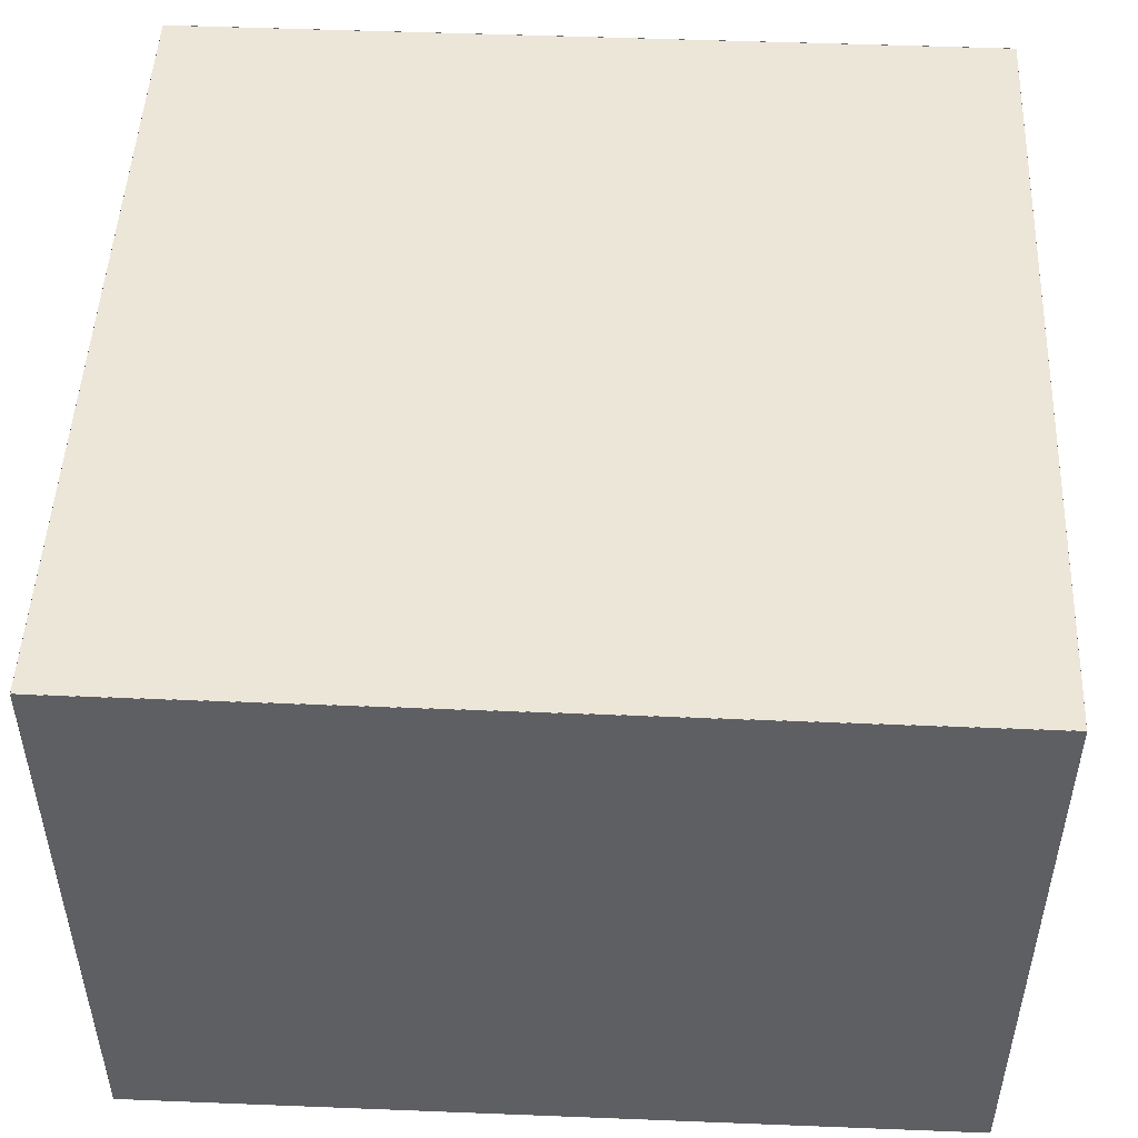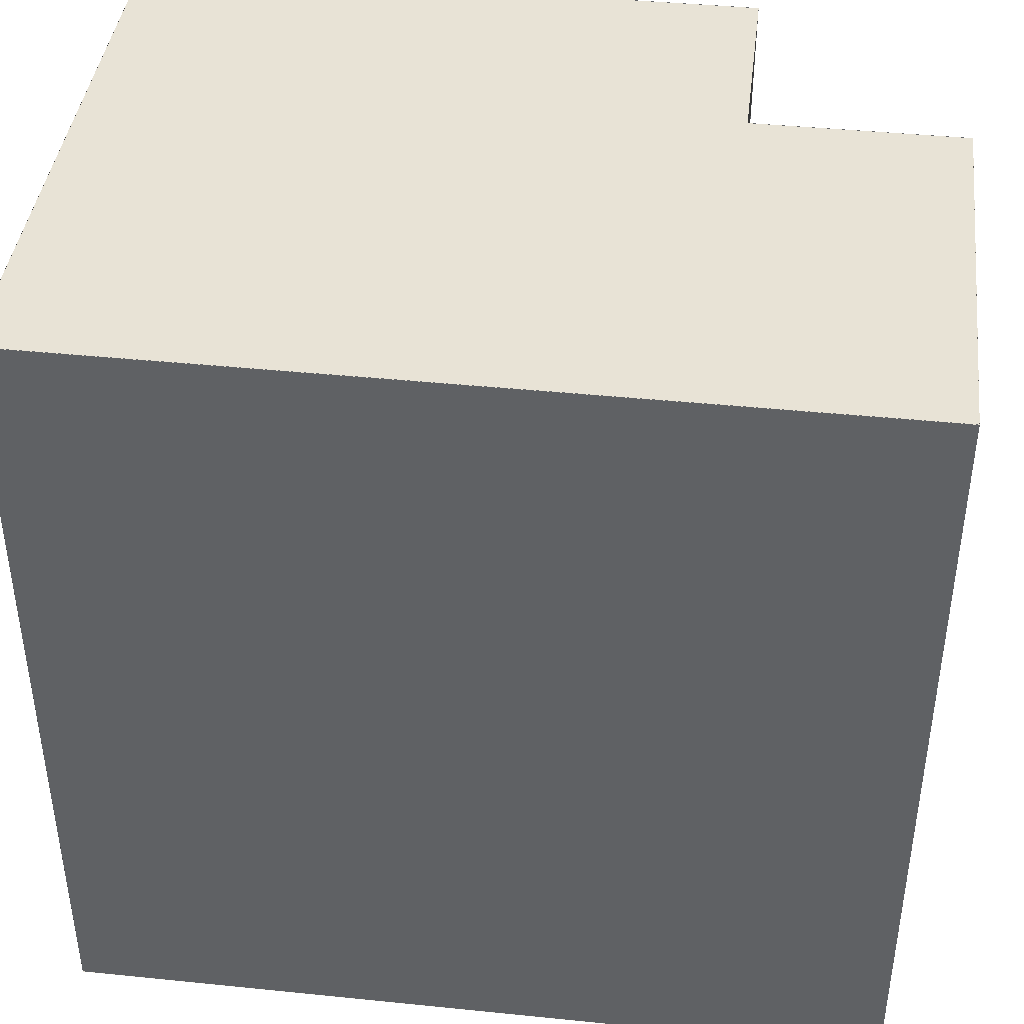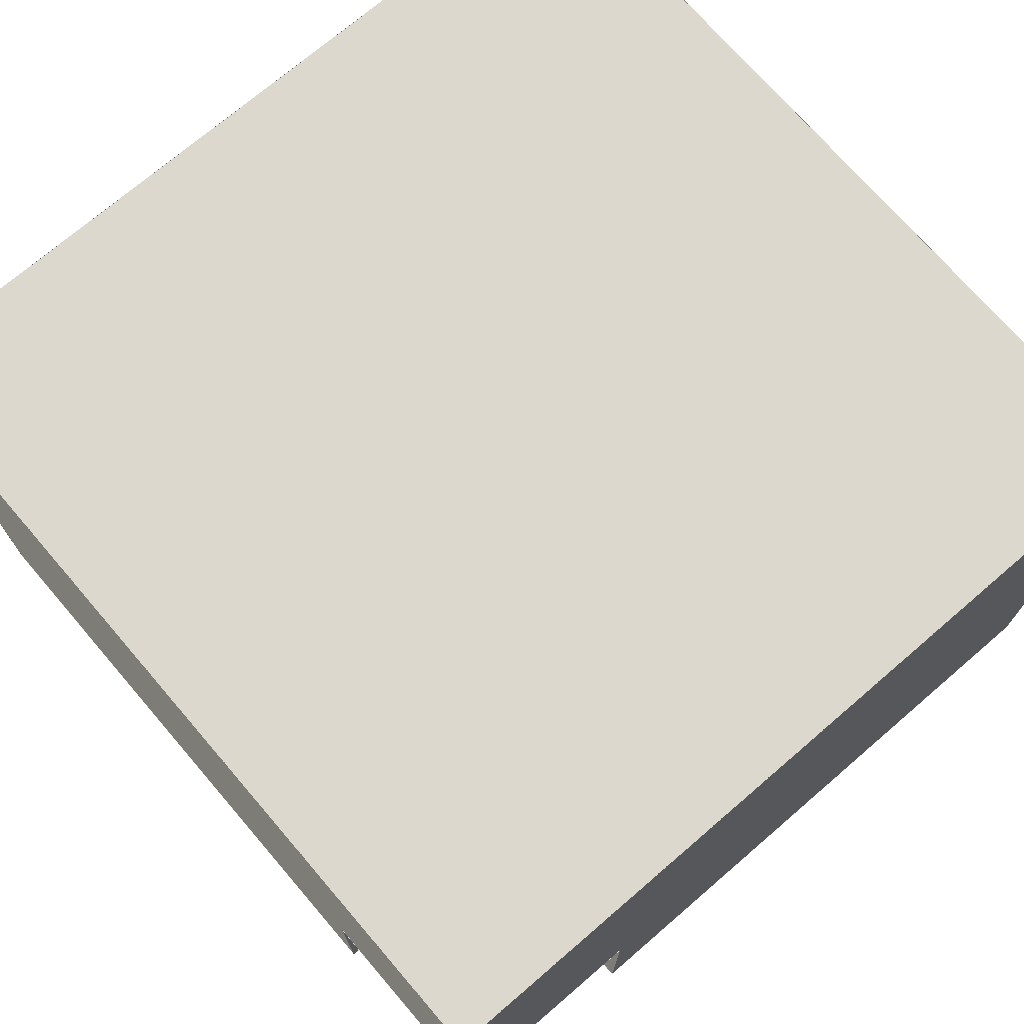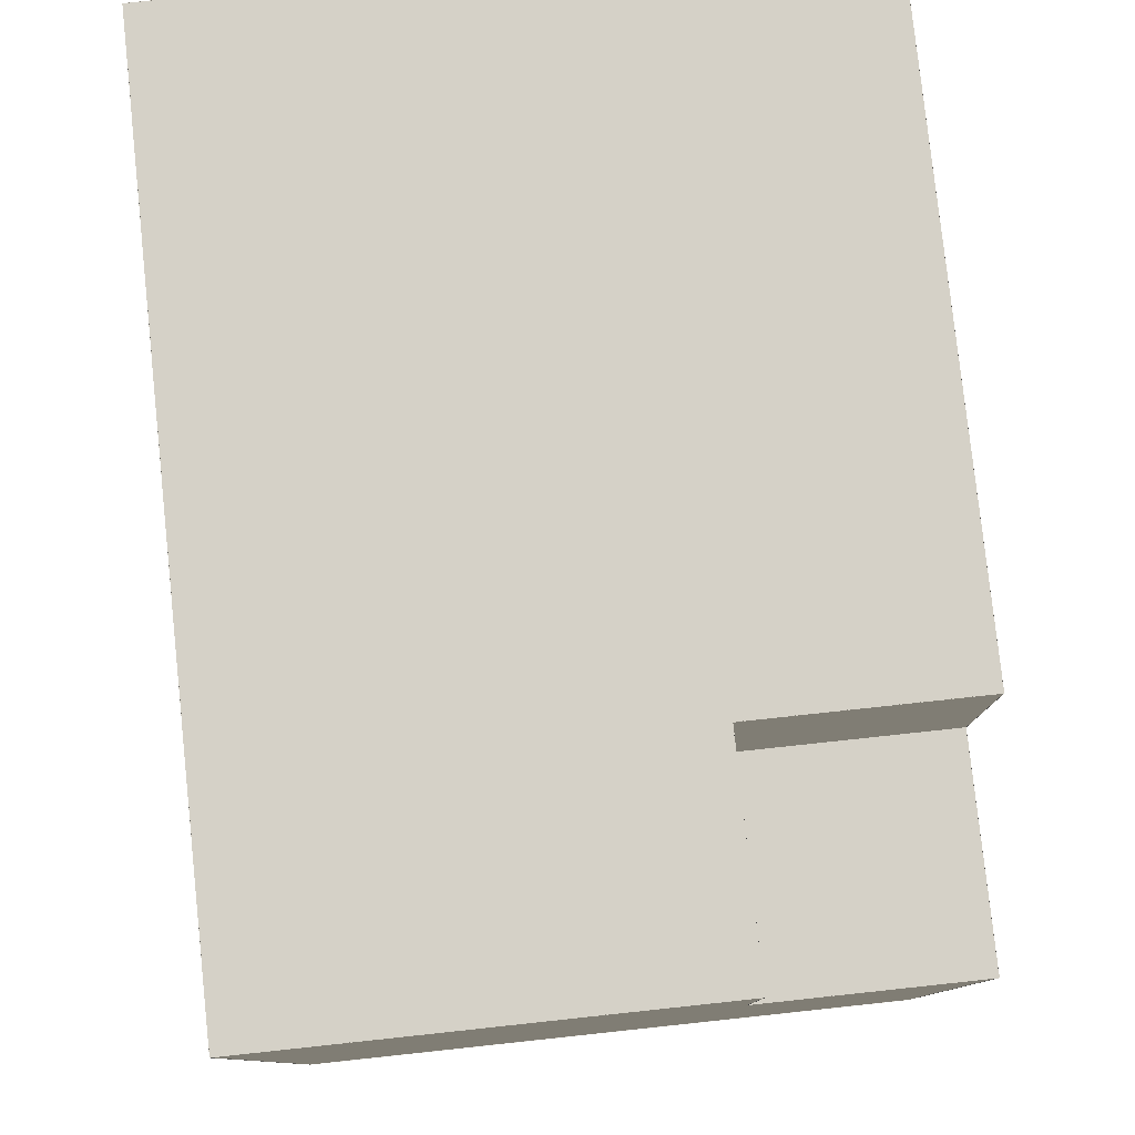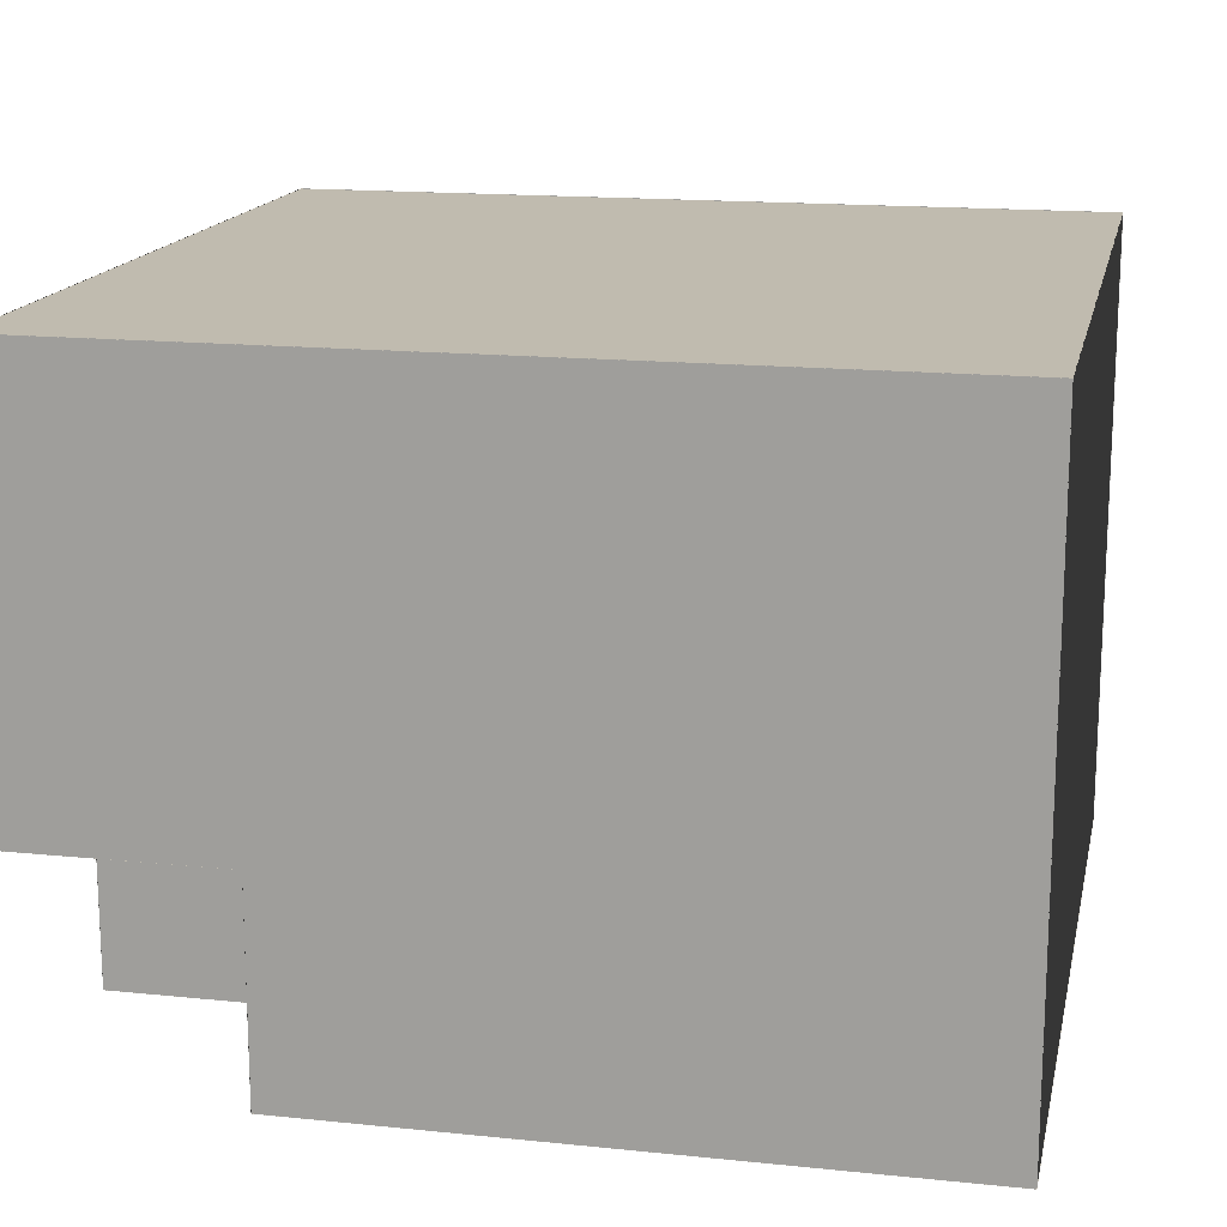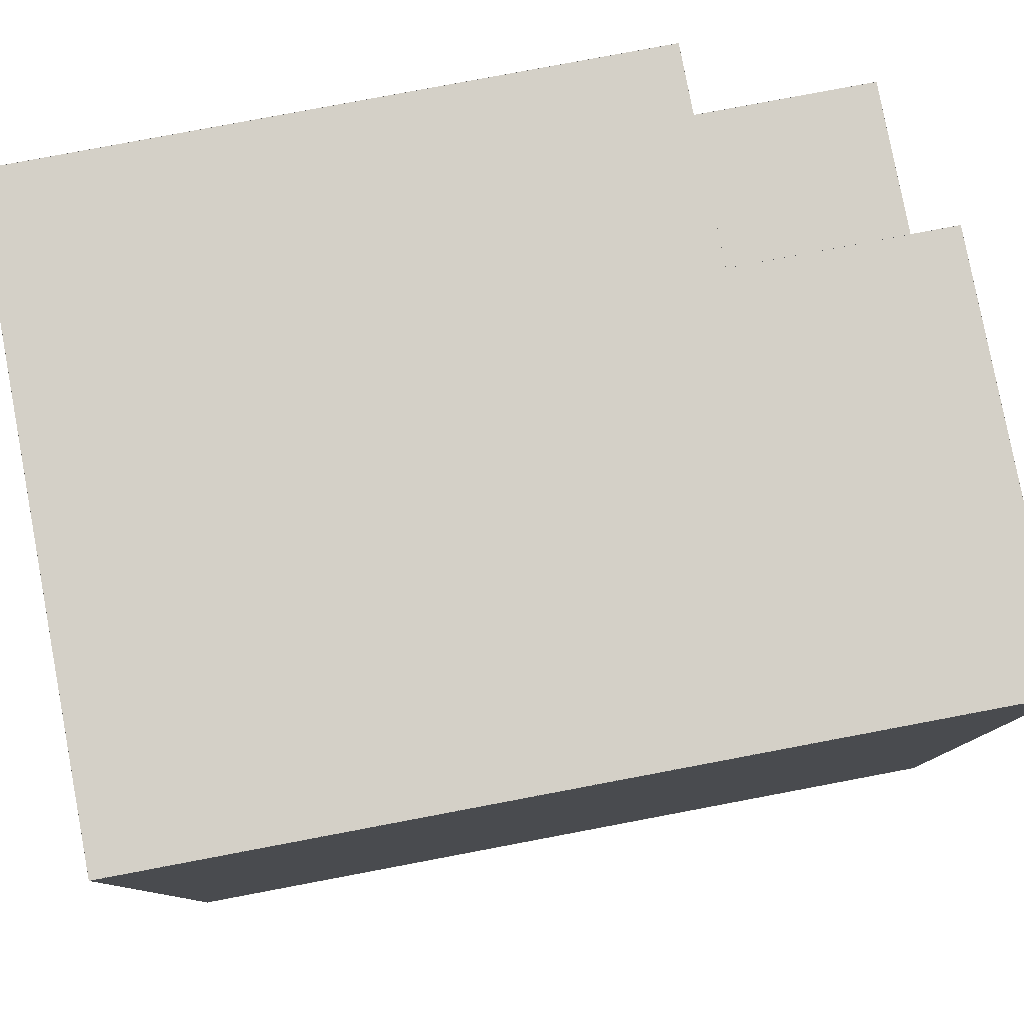
<metadata>
{"format":"obj","ext":"obj","renderer":"f3d","projection":"perspective","resolution":1024,"background":"white","views":[{"elev":49.2,"azim":-177.5,"up":"+Y"},{"elev":41.8,"azim":-173.0,"up":"+Z"},{"elev":72.4,"azim":-40.7,"up":"+Y"},{"elev":79.6,"azim":-96.1,"up":"+Z"},{"elev":16.0,"azim":12.0,"up":"+Y"},{"elev":80.0,"azim":169.3,"up":"+Z"}]}
</metadata>
<code>
g Shaman Body
v 2.001 -0.499 2
v 2.001 -1.501 2
v 0.999 -1.501 2
v 0.999 -0.499 2
v 0.001 1.5 -1.001
v 0.001 1.5 0.0009999
v -1.001 1.5 0.0009999
v -1.001 1.5 -1.001
v 0.001 1.5 -2.001
v 0.001 1.5 -0.999
v -1.001 1.5 -0.999
v -1.001 1.5 -2.001
v 1.001 1.5 0.999
v 1.001 1.5 2.001
v -0.0009999 1.5 2.001
v -0.0009999 1.5 0.999
v 1.001 1.5 -0.001
v 1.001 1.5 1.001
v -0.0009999 1.5 1.001
v -0.0009999 1.5 -0.001
v 1.001 1.5 -1.001
v 1.001 1.5 0.0009999
v -0.0009999 1.5 0.0009999
v -0.0009999 1.5 -1.001
v 1.001 1.5 -2.001
v 1.001 1.5 -0.999
v -0.0009999 1.5 -0.999
v -0.0009999 1.5 -2.001
v 2.001 1.5 0.999
v 2.001 1.5 2.001
v 0.999 1.5 2.001
v 0.999 1.5 0.999
v 0.001 1.5 -0.001
v 0.001 1.5 1.001
v -1.001 1.5 1.001
v -1.001 1.5 -0.001
v 2.001 1.5 -0.001
v 2.001 1.5 1.001
v 0.999 1.5 1.001
v 0.999 1.5 -0.001
v 2.001 1.5 -2.001
v 2.001 1.5 -0.999
v 0.999 1.5 -0.999
v 0.999 1.5 -2.001
v -2 1.501 2.001
v -2 0.499 2.001
v -2 0.499 0.999
v -2 1.501 0.999
v -2 1.501 1.001
v -2 0.499 1.001
v -2 0.499 -0.001
v -2 1.501 -0.001
v -2 1.501 0.0009999
v -2 0.499 0.0009999
v -2 0.499 -1.001
v -2 1.501 -1.001
v -2 1.501 -0.999
v -2 0.499 -0.999
v -2 0.499 -2.001
v -2 1.501 -2.001
v -2 0.501 2.001
v -2 -0.501 2.001
v -2 -0.501 0.999
v -2 0.501 0.999
v -2 0.501 1.001
v -2 -0.501 1.001
v -2 -0.501 -0.001
v -2 0.501 -0.001
v 2.001 1.5 -1.001
v 2.001 1.5 0.0009999
v 0.999 1.5 0.0009999
v 0.999 1.5 -1.001
v -2 0.501 0.0009999
v -2 -0.501 0.0009999
v -2 -0.501 -1.001
v -2 0.501 -1.001
v 0.001 1.5 0.999
v 0.001 1.5 2.001
v -1.001 1.5 2.001
v -1.001 1.5 0.999
v -0.999 1.5 -1.001
v -0.999 1.5 0.0009999
v -2.001 1.5 0.0009999
v -2.001 1.5 -1.001
v -0.999 -1.5 0.0009999
v -0.999 -1.5 -1.001
v -2.001 -1.5 -1.001
v -2.001 -1.5 0.0009999
v -0.999 -1.5 -0.999
v -0.999 -1.5 -2.001
v -2.001 -1.5 -2.001
v -2.001 -1.5 -0.999
v 0.001 -1.5 2.001
v 0.001 -1.5 0.999
v -1.001 -1.5 0.999
v -1.001 -1.5 2.001
v 0.001 -1.5 1.001
v 0.001 -1.5 -0.001
v -1.001 -1.5 -0.001
v -1.001 -1.5 1.001
v 0.001 -1.5 0.0009999
v 0.001 -1.5 -1.001
v -1.001 -1.5 -1.001
v -1.001 -1.5 0.0009999
v 0.001 -1.5 -0.999
v 0.001 -1.5 -2.001
v -1.001 -1.5 -2.001
v -1.001 -1.5 -0.999
v 1.001 -1.5 2.001
v 1.001 -1.5 0.999
v -0.0009999 -1.5 0.999
v -0.0009999 -1.5 2.001
v -0.999 1.5 -2.001
v -0.999 1.5 -0.999
v -2.001 1.5 -0.999
v -2.001 1.5 -2.001
v 1.001 -1.5 1.001
v 1.001 -1.5 -0.001
v -0.0009999 -1.5 -0.001
v -0.0009999 -1.5 1.001
v 1.001 -1.5 -0.999
v 1.001 -1.5 -2.001
v -0.0009999 -1.5 -2.001
v -0.0009999 -1.5 -0.999
v 2.001 -1.5 2.001
v 2.001 -1.5 0.999
v 0.999 -1.5 0.999
v 0.999 -1.5 2.001
v 2.001 -1.5 1.001
v 2.001 -1.5 -0.001
v 0.999 -1.5 -0.001
v 0.999 -1.5 1.001
v 2.001 -1.5 0.0009999
v 2.001 -1.5 -1.001
v 0.999 -1.5 -1.001
v 0.999 -1.5 0.0009999
v 2.001 -1.5 -0.999
v 2.001 -1.5 -2.001
v 0.999 -1.5 -2.001
v 0.999 -1.5 -0.999
v -0.999 1.5 0.999
v -0.999 1.5 2.001
v -2.001 1.5 2.001
v -2.001 1.5 0.999
v -0.999 1.5 -0.001
v -0.999 1.5 1.001
v -2.001 1.5 1.001
v -2.001 1.5 -0.001
v 1.001 -1.5 0.0009999
v 1.001 -1.5 -1.001
v -0.0009999 -1.5 -1.001
v -0.0009999 -1.5 0.0009999
v -2 0.501 -0.999
v -2 -0.501 -0.999
v -2 -0.501 -2.001
v -2 0.501 -2.001
v -2 -0.499 1.001
v -2 -1.501 1.001
v -2 -1.501 -0.001
v -2 -0.499 -0.001
v -2 -0.499 0.0009999
v -2 -1.501 0.0009999
v -2 -1.501 -1.001
v -2 -0.499 -1.001
v -0.0009999 0.501 -2
v -0.0009999 -0.501 -2
v 1.001 -0.501 -2
v 1.001 0.501 -2
v -0.0009999 -0.499 -2
v -0.0009999 -1.501 -2
v 1.001 -1.501 -2
v 1.001 -0.499 -2
v 0.999 1.501 -2
v 0.999 0.499 -2
v 2.001 0.499 -2
v 2.001 1.501 -2
v 0.999 0.501 -2
v 0.999 -0.501 -2
v 2.001 -0.501 -2
v 2.001 0.501 -2
v 0.999 -0.499 -2
v 0.999 -1.501 -2
v 2.001 -1.501 -2
v 2.001 -0.499 -2
v -0.999 1.501 2
v -0.999 0.499 2
v -2.001 0.499 2
v -2.001 1.501 2
v -0.999 0.501 2
v -0.999 -0.501 2
v -2.001 -0.501 2
v -2.001 0.501 2
v -0.0009999 1.501 -2
v -0.0009999 0.499 -2
v 1.001 0.499 -2
v 1.001 1.501 -2
v -0.999 -0.499 1
v -0.999 -1.501 1
v -2.001 -1.501 1
v -2.001 -0.499 1
v 0.001 0.501 2
v 0.001 -0.501 2
v -1.001 -0.501 2
v -1.001 0.501 2
v 0.001 -0.499 2
v 0.001 -1.501 2
v -1.001 -1.501 2
v -1.001 -0.499 2
v 1.001 1.501 2
v 1.001 0.499 2
v -0.0009999 0.499 2
v -0.0009999 1.501 2
v 1.001 0.501 2
v 1.001 -0.501 2
v -0.0009999 -0.501 2
v -0.0009999 0.501 2
v 1.001 -0.499 2
v 1.001 -1.501 2
v -0.0009999 -1.501 2
v -0.0009999 -0.499 2
v 2.001 1.501 2
v 2.001 0.499 2
v 0.999 0.499 2
v 0.999 1.501 2
v 2.001 0.501 2
v 2.001 -0.501 2
v 0.999 -0.501 2
v 0.999 0.501 2
v 0.001 1.501 2
v 0.001 0.499 2
v -1.001 0.499 2
v -1.001 1.501 2
v -1.001 -0.499 -2
v -1.001 -1.501 -2
v 0.001 -1.501 -2
v 0.001 -0.499 -2
v -1.001 0.501 -2
v -1.001 -0.501 -2
v 0.001 -0.501 -2
v 0.001 0.501 -2
v -1.001 1.501 -2
v -1.001 0.499 -2
v 0.001 0.499 -2
v 0.001 1.501 -2
v -2 -0.499 -0.999
v -2 -1.501 -0.999
v -2 -1.501 -2.001
v -2 -0.499 -2.001
v -1 -0.499 2.001
v -1 -1.501 2.001
v -1 -1.501 0.999
v -1 -0.499 0.999
v 2 1.501 0.999
v 2 0.499 0.999
v 2 0.499 2.001
v 2 1.501 2.001
v 2 1.501 -0.001
v 2 0.499 -0.001
v 2 0.499 1.001
v 2 1.501 1.001
v 2 1.501 -1.001
v 2 0.499 -1.001
v 2 0.499 0.0009999
v 2 1.501 0.0009999
v 2 1.501 -2.001
v 2 0.499 -2.001
v 2 0.499 -0.999
v 2 1.501 -0.999
v 2 0.501 0.999
v 2 -0.501 0.999
v 2 -0.501 2.001
v 2 0.501 2.001
v 2 0.501 -0.001
v 2 -0.501 -0.001
v 2 -0.501 1.001
v 2 0.501 1.001
v 2 0.501 -1.001
v 2 -0.501 -1.001
v 2 -0.501 0.0009999
v 2 0.501 0.0009999
v 2 0.501 -2.001
v 2 -0.501 -2.001
v 2 -0.501 -0.999
v 2 0.501 -0.999
v 2 -0.499 0.999
v 2 -1.501 0.999
v 2 -1.501 2.001
v 2 -0.499 2.001
v 2 -0.499 -0.001
v 2 -1.501 -0.001
v 2 -1.501 1.001
v 2 -0.499 1.001
v 2 -0.499 -1.001
v 2 -1.501 -1.001
v 2 -1.501 0.0009999
v 2 -0.499 0.0009999
v 2 -0.499 -2.001
v 2 -1.501 -2.001
v 2 -1.501 -0.999
v 2 -0.499 -0.999
v -2.001 1.501 -2
v -2.001 0.499 -2
v -0.999 0.499 -2
v -0.999 1.501 -2
v -2.001 0.501 -2
v -2.001 -0.501 -2
v -0.999 -0.501 -2
v -0.999 0.501 -2
v -2.001 -0.499 -2
v -2.001 -1.501 -2
v -0.999 -1.501 -2
v -0.999 -0.499 -2
v -0.999 -1.5 1.001
v -0.999 -1.5 -0.001
v -2.001 -1.5 -0.001
v -2.001 -1.5 1.001
v -0.999 -0.5 2.001
v -0.999 -0.5 0.999
v -2.001 -0.5 0.999
v -2.001 -0.5 2.001
f 319 317 320
f 319 318 317
f 315 313 316
f 315 314 313
f 311 309 312
f 311 310 309
f 307 305 308
f 307 306 305
f 303 301 304
f 303 302 301
f 299 297 300
f 299 298 297
f 295 293 296
f 295 294 293
f 291 289 292
f 291 290 289
f 287 285 288
f 287 286 285
f 283 281 284
f 283 282 281
f 279 277 280
f 279 278 277
f 275 273 276
f 275 274 273
f 271 269 272
f 271 270 269
f 267 265 268
f 267 266 265
f 263 261 264
f 263 262 261
f 259 257 260
f 259 258 257
f 255 253 256
f 255 254 253
f 251 249 252
f 251 250 249
f 247 245 248
f 247 246 245
f 243 241 244
f 243 242 241
f 239 237 240
f 239 238 237
f 235 233 236
f 235 234 233
f 231 229 232
f 231 230 229
f 227 225 228
f 227 226 225
f 223 221 224
f 223 222 221
f 219 217 220
f 219 218 217
f 215 213 216
f 215 214 213
f 211 209 212
f 211 210 209
f 207 205 208
f 207 206 205
f 203 201 204
f 203 202 201
f 199 197 200
f 199 198 197
f 195 193 196
f 195 194 193
f 191 189 192
f 191 190 189
f 187 185 188
f 187 186 185
f 183 181 184
f 183 182 181
f 179 177 180
f 179 178 177
f 175 173 176
f 175 174 173
f 171 169 172
f 171 170 169
f 167 165 168
f 167 166 165
f 163 161 164
f 163 162 161
f 159 157 160
f 159 158 157
f 155 153 156
f 155 154 153
f 151 149 152
f 151 150 149
f 147 145 148
f 147 146 145
f 143 141 144
f 143 142 141
f 139 137 140
f 139 138 137
f 135 133 136
f 135 134 133
f 131 129 132
f 131 130 129
f 127 125 128
f 127 126 125
f 123 121 124
f 123 122 121
f 119 117 120
f 119 118 117
f 115 113 116
f 115 114 113
f 111 109 112
f 111 110 109
f 107 105 108
f 107 106 105
f 103 101 104
f 103 102 101
f 99 97 100
f 99 98 97
f 95 93 96
f 95 94 93
f 91 89 92
f 91 90 89
f 87 85 88
f 87 86 85
f 83 81 84
f 83 82 81
f 79 77 80
f 79 78 77
f 75 73 76
f 75 74 73
f 71 69 72
f 71 70 69
f 67 65 68
f 67 66 65
f 63 61 64
f 63 62 61
f 59 57 60
f 59 58 57
f 55 53 56
f 55 54 53
f 51 49 52
f 51 50 49
f 47 45 48
f 47 46 45
f 43 41 44
f 43 42 41
f 39 37 40
f 39 38 37
f 35 33 36
f 35 34 33
f 31 29 32
f 31 30 29
f 27 25 28
f 27 26 25
f 23 21 24
f 23 22 21
f 19 17 20
f 19 18 17
f 15 13 16
f 15 14 13
f 11 9 12
f 11 10 9
f 7 5 8
f 7 6 5
f 3 1 4
f 3 2 1

</code>
